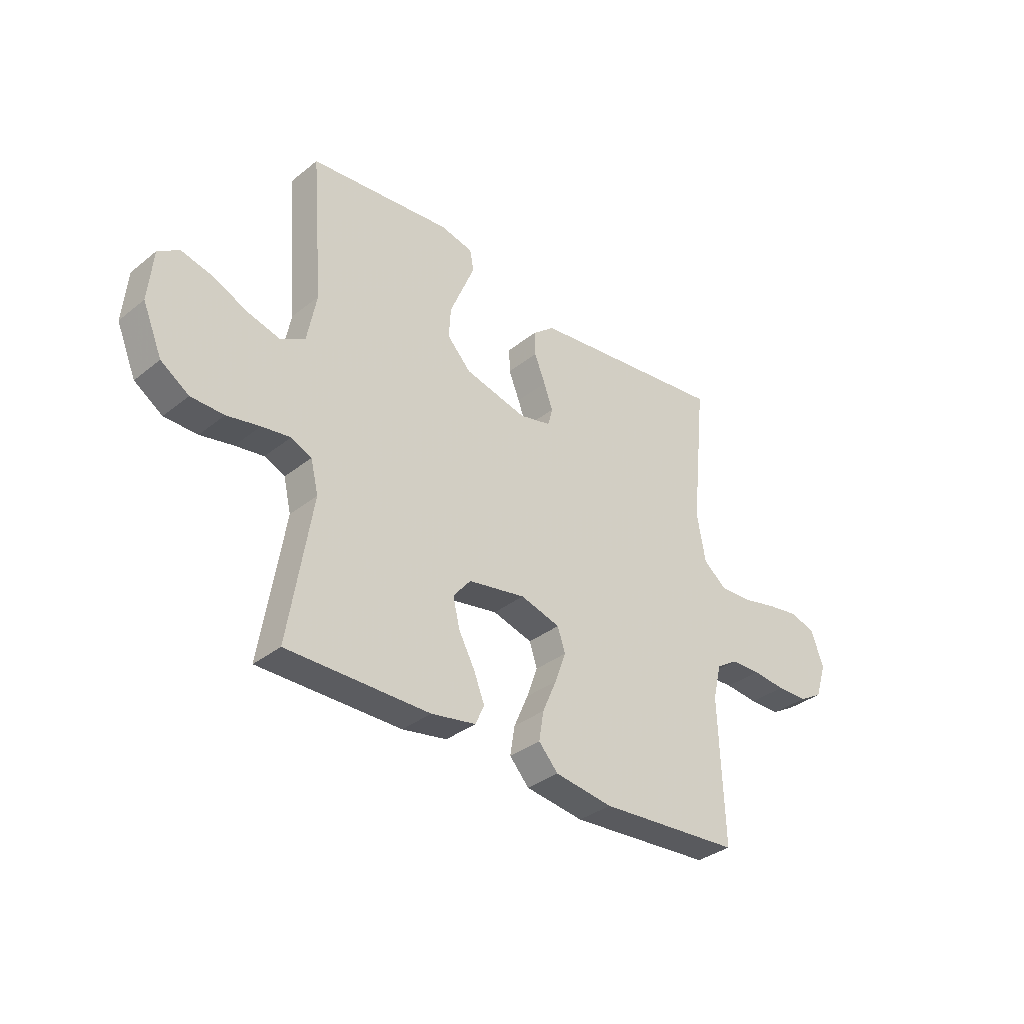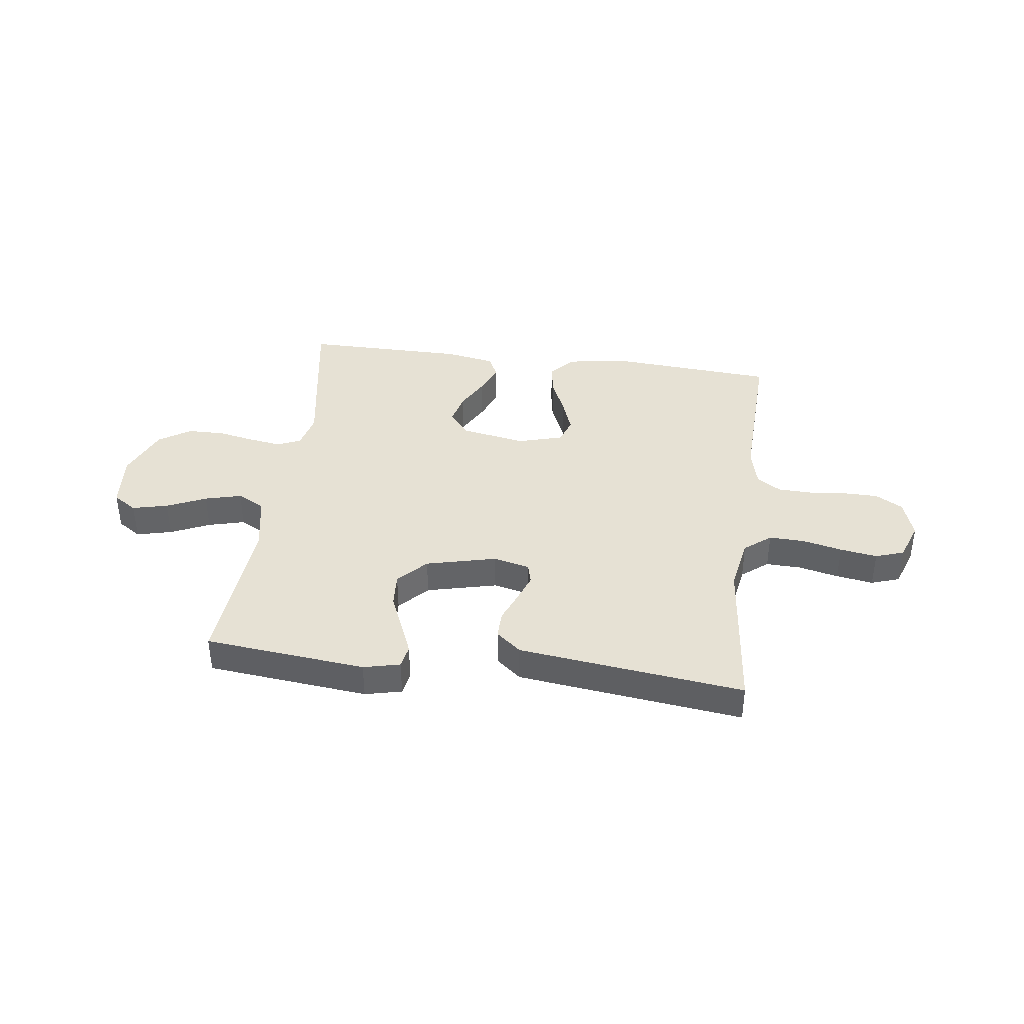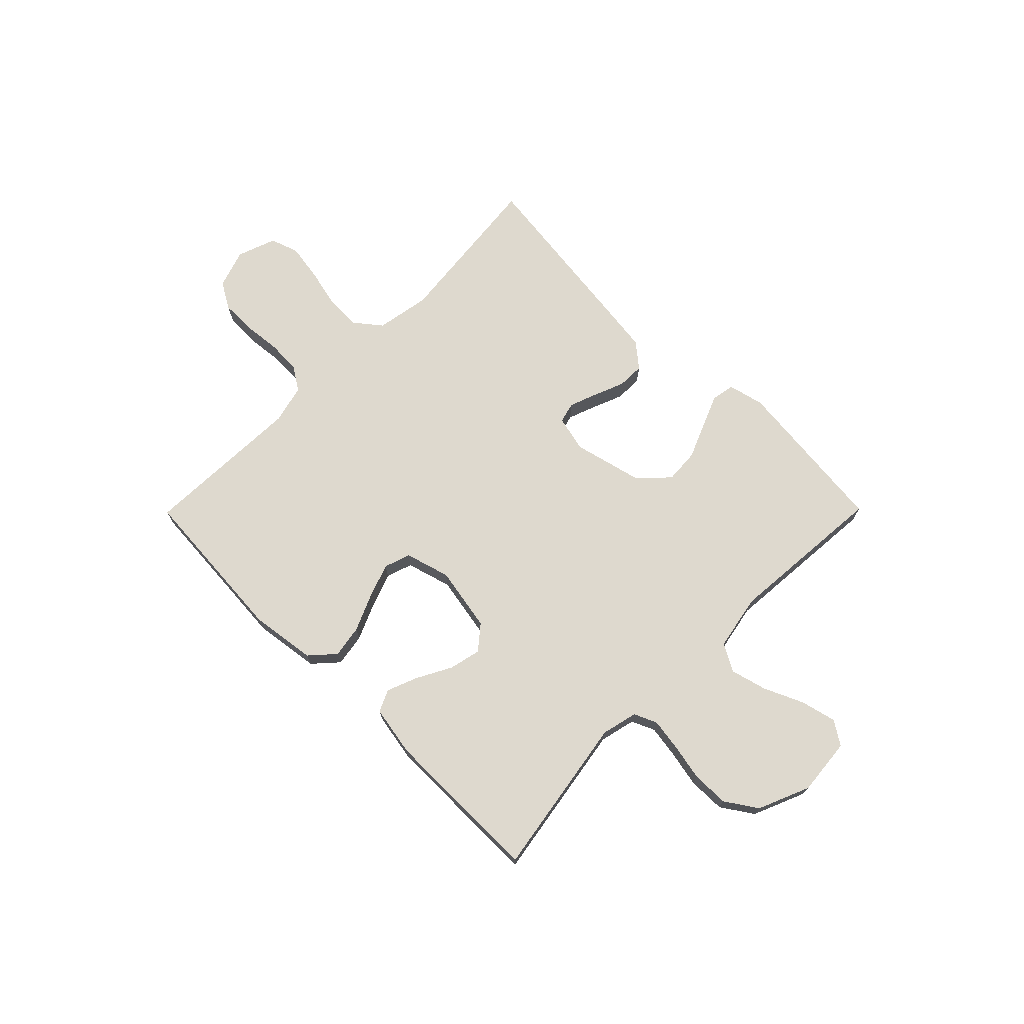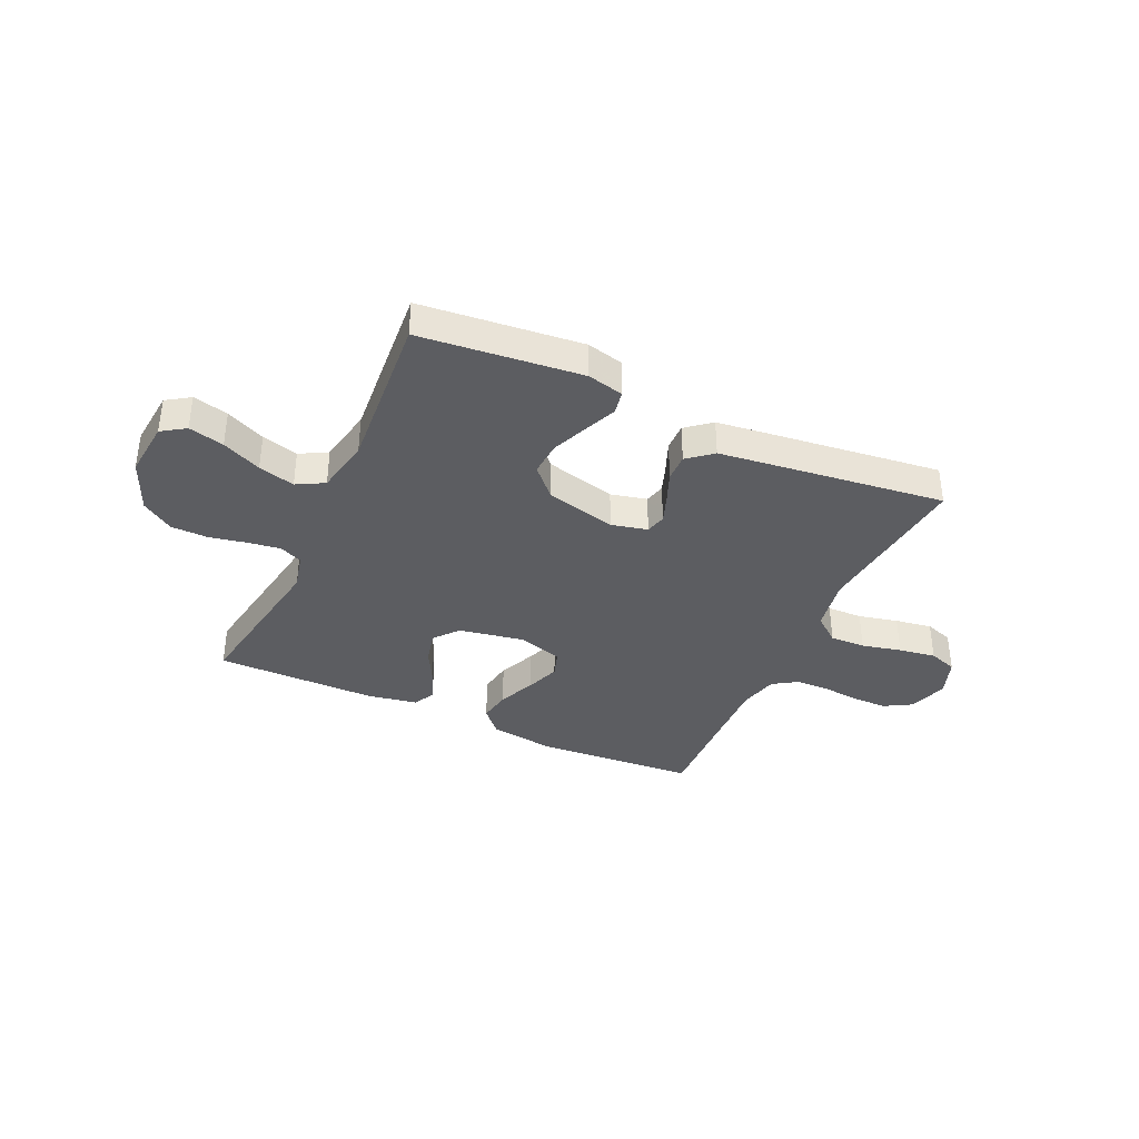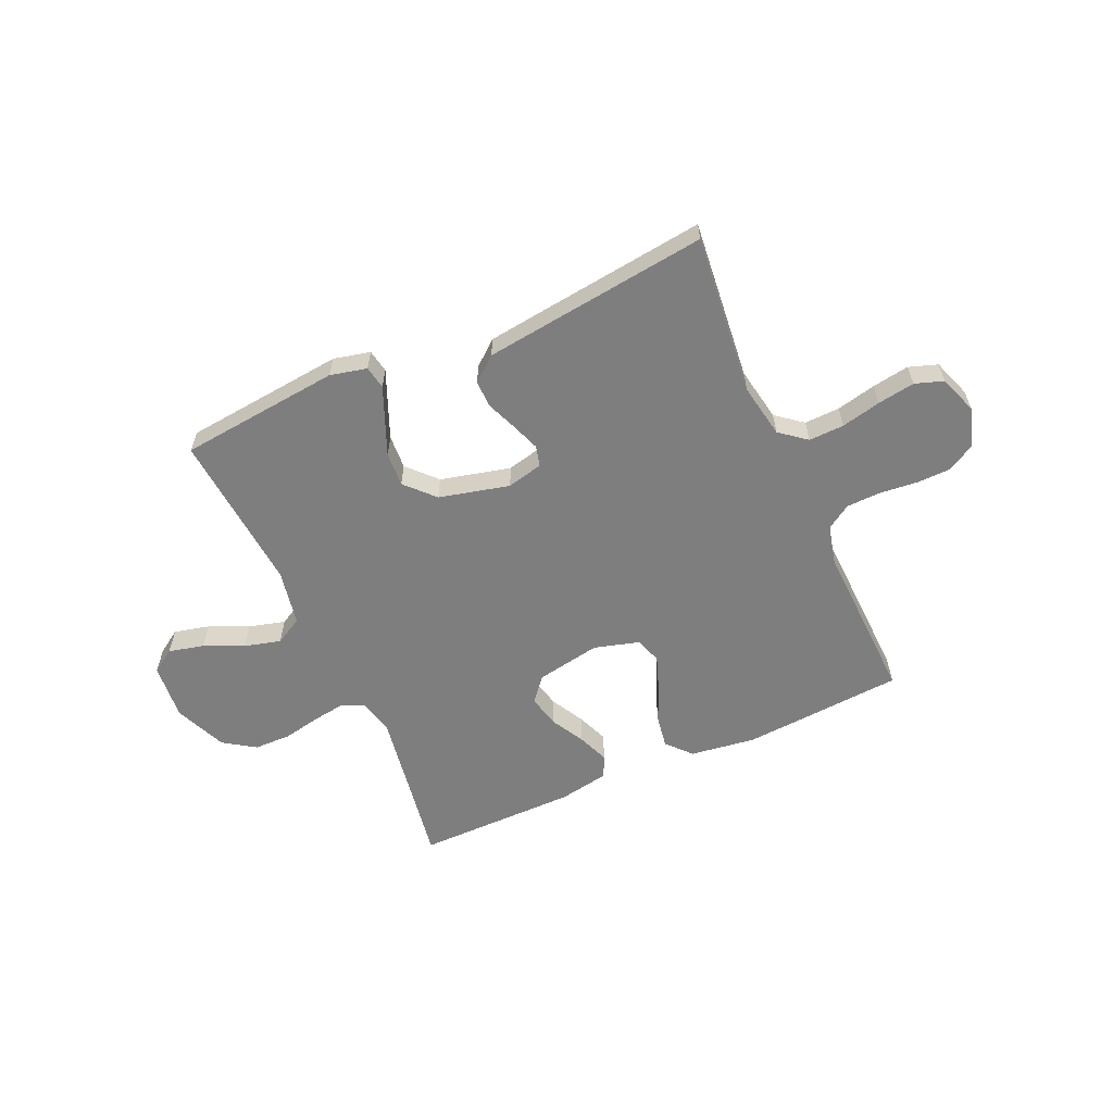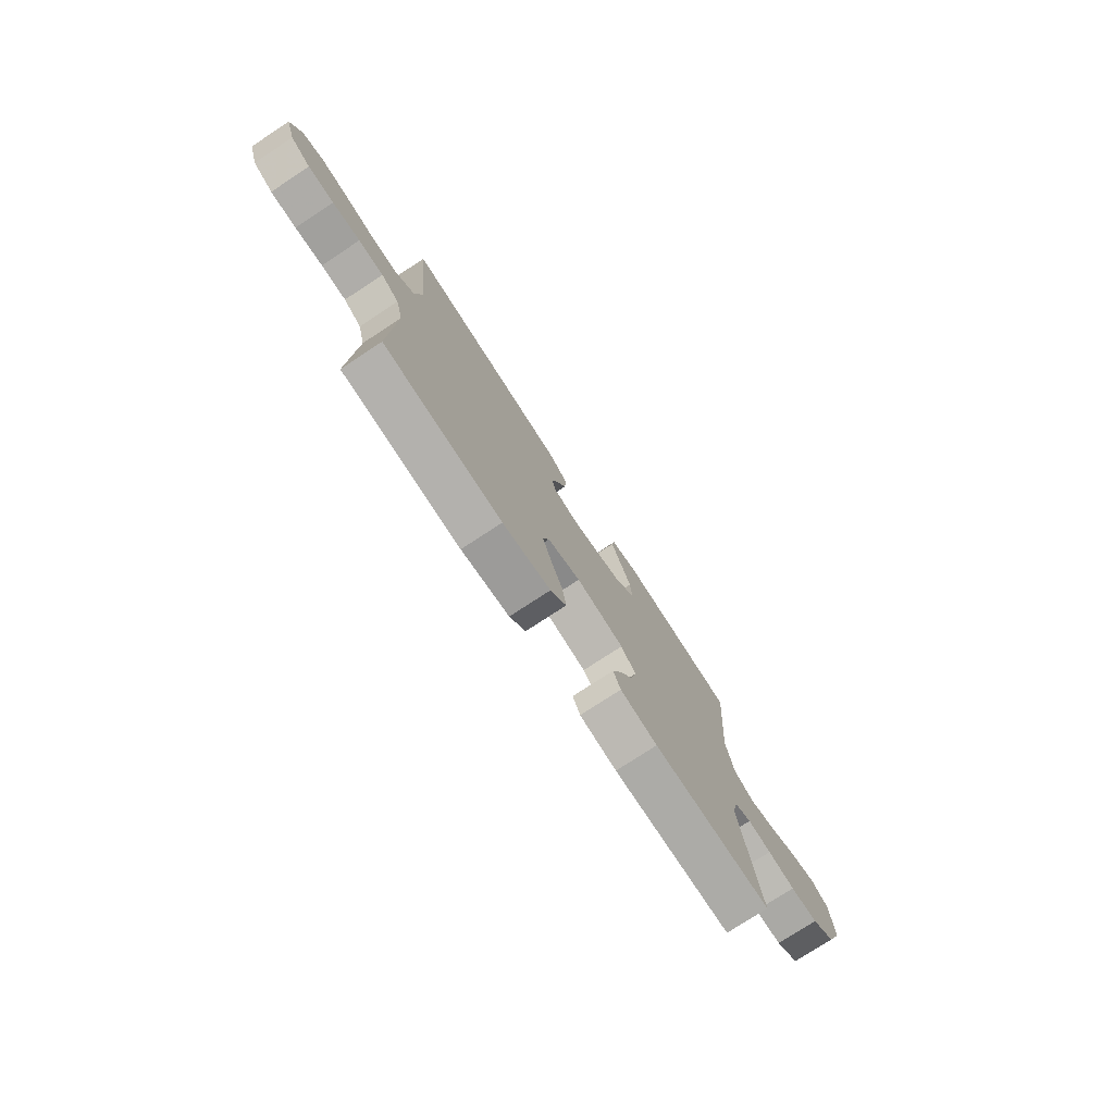
<metadata>
{"format":"obj","ext":"obj","renderer":"f3d","projection":"perspective","resolution":1024,"background":"white","views":[{"elev":-34.7,"azim":-43.3,"up":"+Z"},{"elev":39.2,"azim":7.5,"up":"+Y"},{"elev":71.6,"azim":-135.3,"up":"+Y"},{"elev":-37.2,"azim":-24.7,"up":"+Y"},{"elev":-59.5,"azim":24.1,"up":"+Y"},{"elev":-76.1,"azim":123.3,"up":"+Z"}]}
</metadata>
<code>
v 0.5 0.07 0.5
v 0.469 0.07 0.2
v 0.487 0.07 0.099
v 0.536 0.07 0.06
v 0.602 0.07 0.062
v 0.676 0.07 0.079
v 0.745 0.07 0.09
v 0.798 0.07 0.072
v 0.824 0.07 0
v 0.8 0.07 -0.073
v 0.75 0.07 -0.102
v 0.685 0.07 -0.103
v 0.615 0.07 -0.096
v 0.552 0.07 -0.098
v 0.507 0.07 -0.127
v 0.489 0.07 -0.2
v 0.5 0.07 -0.5
v 0.2 0.07 -0.522
v 0.078 0.07 -0.505
v 0.037 0.07 -0.46
v 0.047 0.07 -0.399
v 0.077 0.07 -0.33
v 0.1 0.07 -0.266
v 0.084 0.07 -0.217
v 0 0.07 -0.193
v -0.121 0.07 -0.215
v -0.158 0.07 -0.26
v -0.144 0.07 -0.32
v -0.11 0.07 -0.383
v -0.087 0.07 -0.441
v -0.106 0.07 -0.482
v -0.2 0.07 -0.499
v -0.5 0.07 -0.5
v -0.451 0.07 -0.2
v -0.467 0.07 -0.133
v -0.51 0.07 -0.114
v -0.57 0.07 -0.123
v -0.639 0.07 -0.137
v -0.708 0.07 -0.136
v -0.767 0.07 -0.097
v -0.808 0.07 0
v -0.798 0.07 0.106
v -0.754 0.07 0.135
v -0.688 0.07 0.119
v -0.615 0.07 0.086
v -0.547 0.07 0.068
v -0.496 0.07 0.096
v -0.476 0.07 0.2
v -0.5 0.07 0.5
v -0.2 0.07 0.531
v -0.132 0.07 0.515
v -0.124 0.07 0.472
v -0.149 0.07 0.412
v -0.177 0.07 0.345
v -0.181 0.07 0.281
v -0.131 0.07 0.228
v 0 0.07 0.196
v 0.067 0.07 0.212
v 0.077 0.07 0.25
v 0.058 0.07 0.302
v 0.035 0.07 0.359
v 0.034 0.07 0.41
v 0.08 0.07 0.448
v 0.2 0.07 0.463
v 0.5 0 0.5
v 0.469 0 0.2
v 0.487 0 0.099
v 0.536 0 0.06
v 0.602 0 0.062
v 0.676 0 0.079
v 0.745 0 0.09
v 0.798 0 0.072
v 0.824 0 0
v 0.8 0 -0.073
v 0.75 0 -0.102
v 0.685 0 -0.103
v 0.615 0 -0.096
v 0.552 0 -0.098
v 0.507 0 -0.127
v 0.489 0 -0.2
v 0.5 0 -0.5
v 0.2 0 -0.522
v 0.078 0 -0.505
v 0.037 0 -0.46
v 0.047 0 -0.399
v 0.077 0 -0.33
v 0.1 0 -0.266
v 0.084 0 -0.217
v 0 0 -0.193
v -0.121 0 -0.215
v -0.158 0 -0.26
v -0.144 0 -0.32
v -0.11 0 -0.383
v -0.087 0 -0.441
v -0.106 0 -0.482
v -0.2 0 -0.499
v -0.5 0 -0.5
v -0.451 0 -0.2
v -0.467 0 -0.133
v -0.51 0 -0.114
v -0.57 0 -0.123
v -0.639 0 -0.137
v -0.708 0 -0.136
v -0.767 0 -0.097
v -0.808 0 0
v -0.798 0 0.106
v -0.754 0 0.135
v -0.688 0 0.119
v -0.615 0 0.086
v -0.547 0 0.068
v -0.496 0 0.096
v -0.476 0 0.2
v -0.5 0 0.5
v -0.2 0 0.531
v -0.132 0 0.515
v -0.124 0 0.472
v -0.149 0 0.412
v -0.177 0 0.345
v -0.181 0 0.281
v -0.131 0 0.228
v 0 0 0.196
v 0.067 0 0.212
v 0.077 0 0.25
v 0.058 0 0.302
v 0.035 0 0.359
v 0.034 0 0.41
v 0.08 0 0.448
v 0.2 0 0.463
f 64 1 2
f 63 64 2
f 62 63 2
f 61 62 2
f 60 61 2
f 59 60 2 3
f 58 59 3 4
f 57 58 4
f 56 57 4
f 52 53 54
f 51 52 54
f 50 51 54
f 49 50 54
f 48 49 54
f 47 48 54 55
f 43 44 45
f 42 43 45
f 41 42 45
f 40 41 45
f 39 40 45
f 38 39 45
f 37 38 45
f 36 37 45 46
f 35 36 46 47
f 32 33 34
f 31 32 34
f 30 31 34
f 29 30 34
f 28 29 34
f 34 35 47
f 28 34 47
f 27 28 47
f 20 21 22
f 19 20 22
f 18 19 22
f 17 18 22
f 16 17 22
f 15 16 22 23
f 14 15 23 24
f 11 12 13
f 10 11 13
f 9 10 13
f 8 9 13
f 7 8 13
f 6 7 13
f 5 6 13
f 4 5 13 14
f 14 24 25
f 4 14 25
f 56 4 25
f 47 55 56
f 27 47 56
f 26 27 56
f 25 26 56
f 66 65 128
f 66 128 127
f 66 127 126
f 66 126 125
f 66 125 124
f 67 66 124 123
f 68 67 123 122
f 68 122 121
f 68 121 120
f 118 117 116
f 118 116 115
f 118 115 114
f 118 114 113
f 118 113 112
f 119 118 112 111
f 109 108 107
f 109 107 106
f 109 106 105
f 109 105 104
f 109 104 103
f 109 103 102
f 109 102 101
f 110 109 101 100
f 111 110 100 99
f 98 97 96
f 98 96 95
f 98 95 94
f 98 94 93
f 98 93 92
f 111 99 98
f 111 98 92
f 111 92 91
f 86 85 84
f 86 84 83
f 86 83 82
f 86 82 81
f 86 81 80
f 87 86 80 79
f 88 87 79 78
f 77 76 75
f 77 75 74
f 77 74 73
f 77 73 72
f 77 72 71
f 77 71 70
f 77 70 69
f 78 77 69 68
f 89 88 78
f 89 78 68
f 89 68 120
f 120 119 111
f 120 111 91
f 120 91 90
f 120 90 89
f 1 65 66 2
f 2 66 67 3
f 3 67 68 4
f 4 68 69 5
f 5 69 70 6
f 6 70 71 7
f 7 71 72 8
f 8 72 73 9
f 9 73 74 10
f 10 74 75 11
f 11 75 76 12
f 12 76 77 13
f 13 77 78 14
f 14 78 79 15
f 15 79 80 16
f 16 80 81 17
f 17 81 82 18
f 18 82 83 19
f 19 83 84 20
f 20 84 85 21
f 21 85 86 22
f 22 86 87 23
f 23 87 88 24
f 24 88 89 25
f 25 89 90 26
f 26 90 91 27
f 27 91 92 28
f 28 92 93 29
f 29 93 94 30
f 30 94 95 31
f 31 95 96 32
f 32 96 97 33
f 33 97 98 34
f 34 98 99 35
f 35 99 100 36
f 36 100 101 37
f 37 101 102 38
f 38 102 103 39
f 39 103 104 40
f 40 104 105 41
f 41 105 106 42
f 42 106 107 43
f 43 107 108 44
f 44 108 109 45
f 45 109 110 46
f 46 110 111 47
f 47 111 112 48
f 48 112 113 49
f 49 113 114 50
f 50 114 115 51
f 51 115 116 52
f 52 116 117 53
f 53 117 118 54
f 54 118 119 55
f 55 119 120 56
f 56 120 121 57
f 57 121 122 58
f 58 122 123 59
f 59 123 124 60
f 60 124 125 61
f 61 125 126 62
f 62 126 127 63
f 63 127 128 64
f 64 128 65 1

</code>
